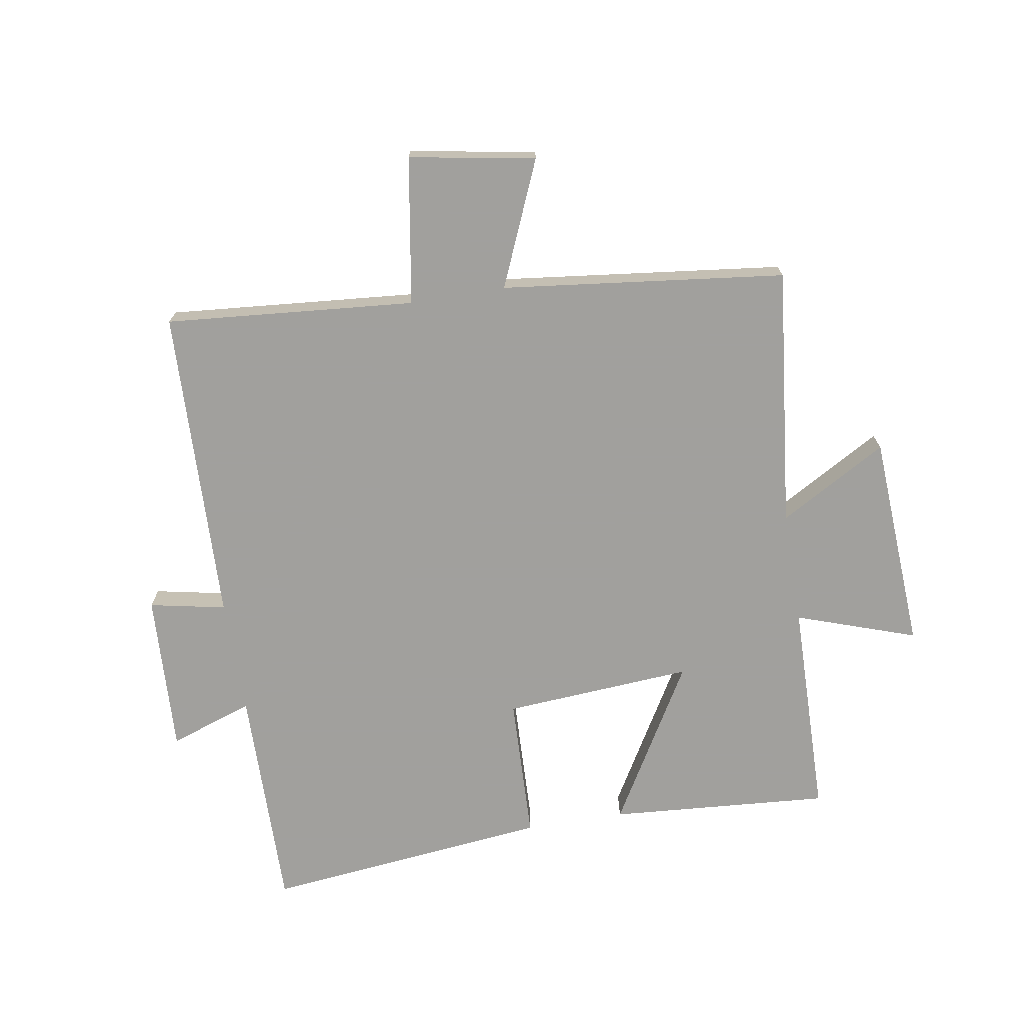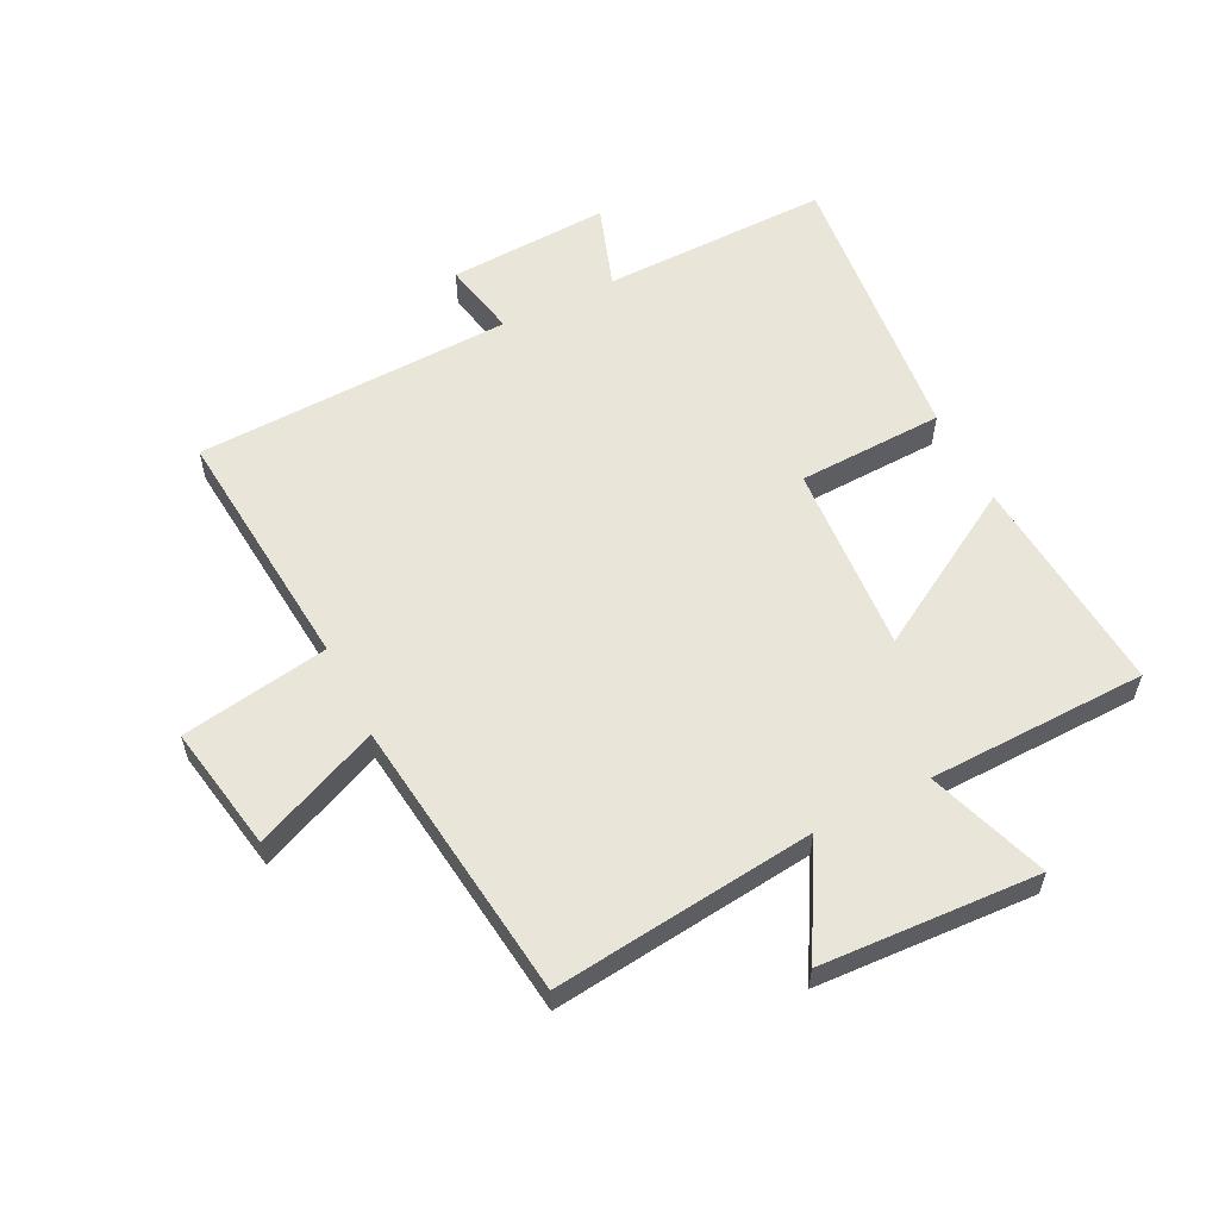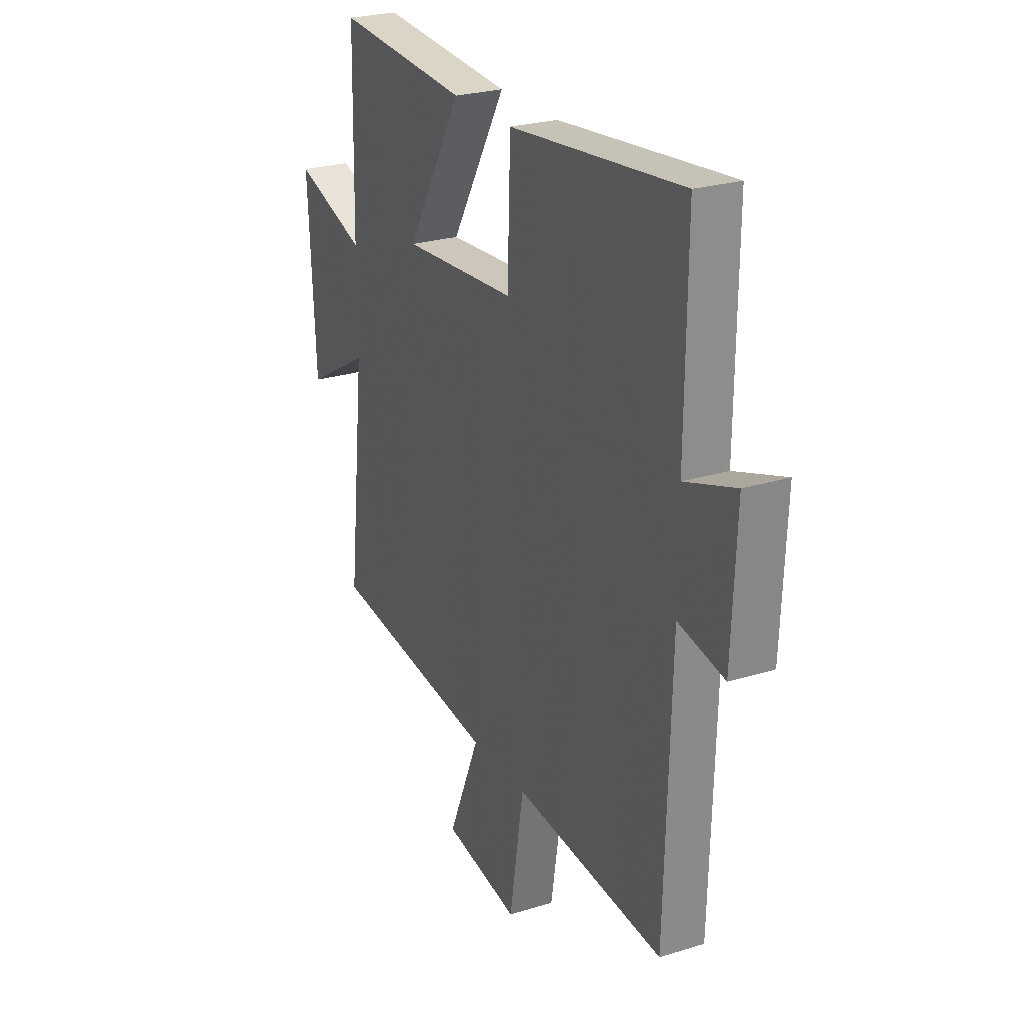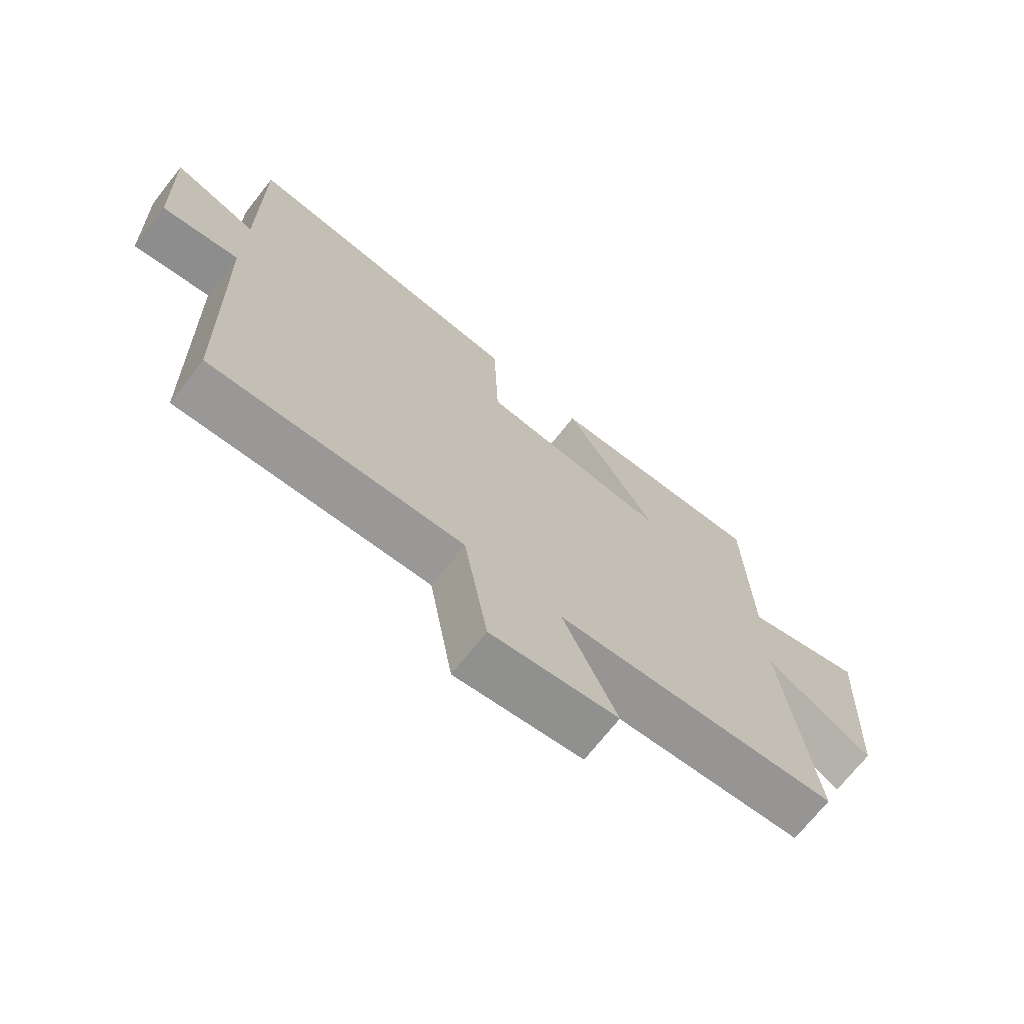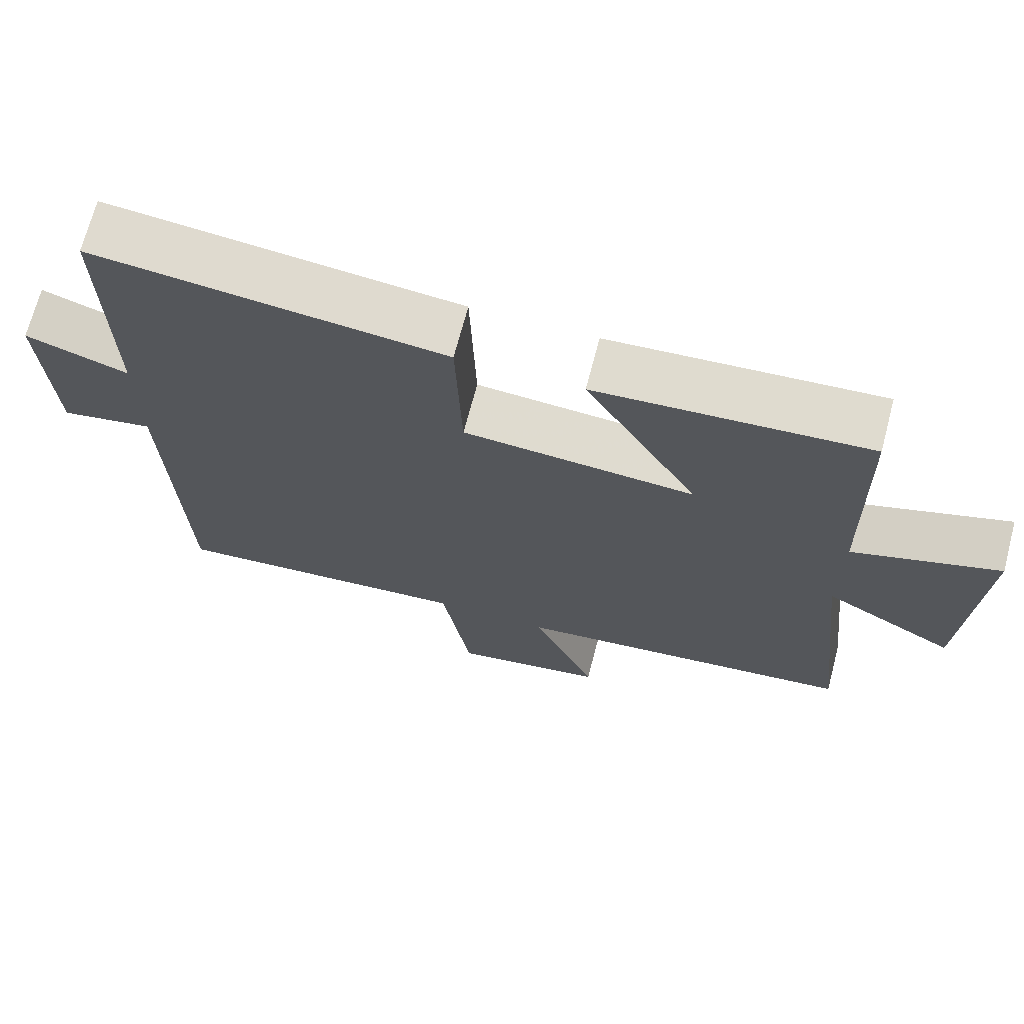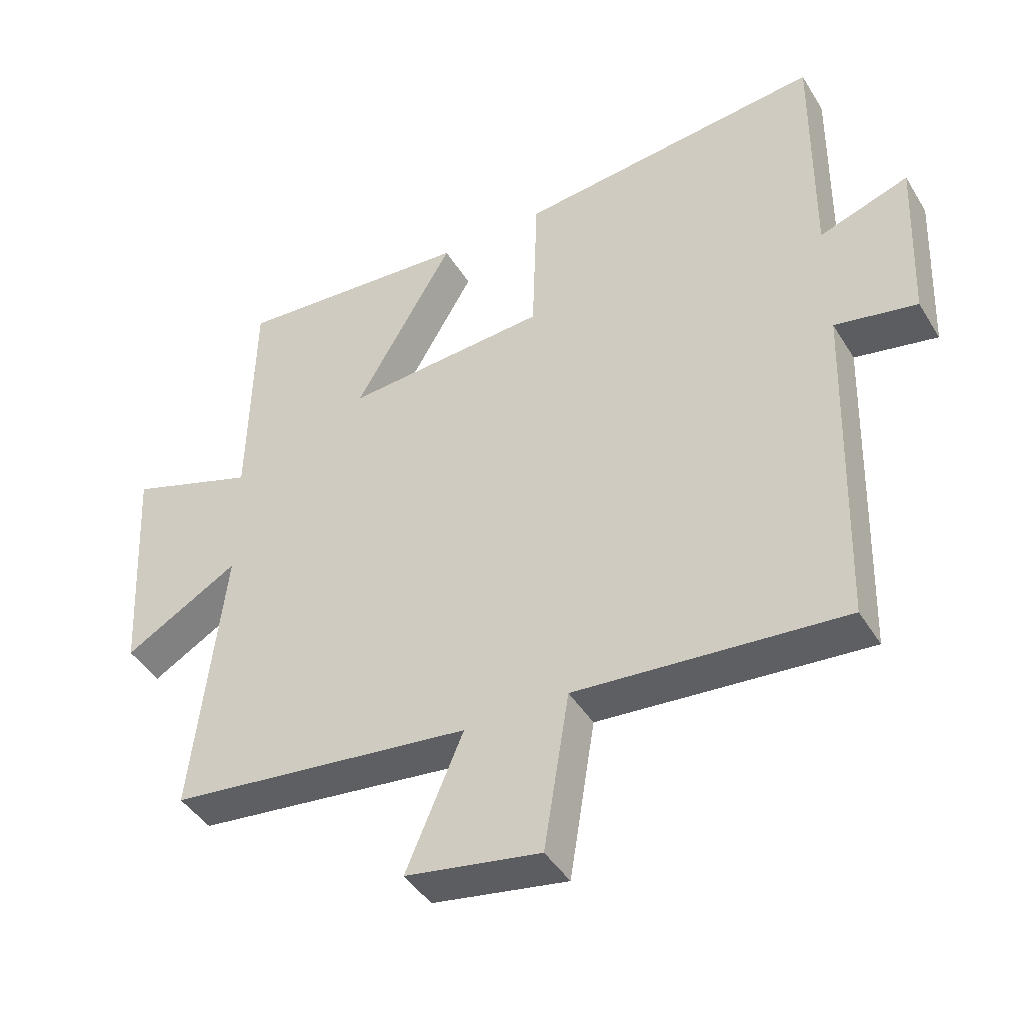
<metadata>
{"format":"obj","ext":"obj","renderer":"f3d","projection":"perspective","resolution":1024,"background":"white","views":[{"elev":-71.7,"azim":-170.6,"up":"+Y"},{"elev":57.9,"azim":-116.8,"up":"+Y"},{"elev":25.3,"azim":63.4,"up":"+Z"},{"elev":-71.3,"azim":141.6,"up":"+Z"},{"elev":69.9,"azim":-165.3,"up":"+Z"},{"elev":-43.5,"azim":29.4,"up":"+Z"}]}
</metadata>
<code>
v 0.504 0.07 0.55
v 0.5 0.07 0.177
v 0.637 0.07 0.224
v 0.625 0.07 -0.04
v 0.5 0.07 -0.015
v 0.484 0.07 -0.535
v 0.075 0.07 -0.5
v 0.036 0.07 -0.741
v -0.17 0.07 -0.705
v -0.083 0.07 -0.5
v -0.547 0.07 -0.445
v -0.5 0.07 -0.018
v -0.676 0.07 -0.119
v -0.696 0.07 0.237
v -0.5 0.07 0.17
v -0.493 0.07 0.527
v -0.131 0.07 0.5
v -0.283 0.07 0.239
v 0.027 0.07 0.261
v 0.035 0.07 0.5
v 0.504 0 0.55
v 0.5 0 0.177
v 0.637 0 0.224
v 0.625 0 -0.04
v 0.5 0 -0.015
v 0.484 0 -0.535
v 0.075 0 -0.5
v 0.036 0 -0.741
v -0.17 0 -0.705
v -0.083 0 -0.5
v -0.547 0 -0.445
v -0.5 0 -0.018
v -0.676 0 -0.119
v -0.696 0 0.237
v -0.5 0 0.17
v -0.493 0 0.527
v -0.131 0 0.5
v -0.283 0 0.239
v 0.027 0 0.261
v 0.035 0 0.5
f 19 20 1 2
f 18 19 2
f 15 16 17 18
f 15 18 2
f 12 13 14 15
f 12 15 2
f 10 11 12 2
f 7 8 9 10
f 7 10 2 3
f 5 6 7
f 5 7 3
f 3 4 5
f 22 21 40 39
f 22 39 38
f 38 37 36 35
f 22 38 35
f 35 34 33 32
f 22 35 32
f 22 32 31 30
f 30 29 28 27
f 23 22 30 27
f 27 26 25
f 23 27 25
f 25 24 23
f 1 21 22 2
f 2 22 23 3
f 3 23 24 4
f 4 24 25 5
f 5 25 26 6
f 6 26 27 7
f 7 27 28 8
f 8 28 29 9
f 9 29 30 10
f 10 30 31 11
f 11 31 32 12
f 12 32 33 13
f 13 33 34 14
f 14 34 35 15
f 15 35 36 16
f 16 36 37 17
f 17 37 38 18
f 18 38 39 19
f 19 39 40 20
f 20 40 21 1

</code>
